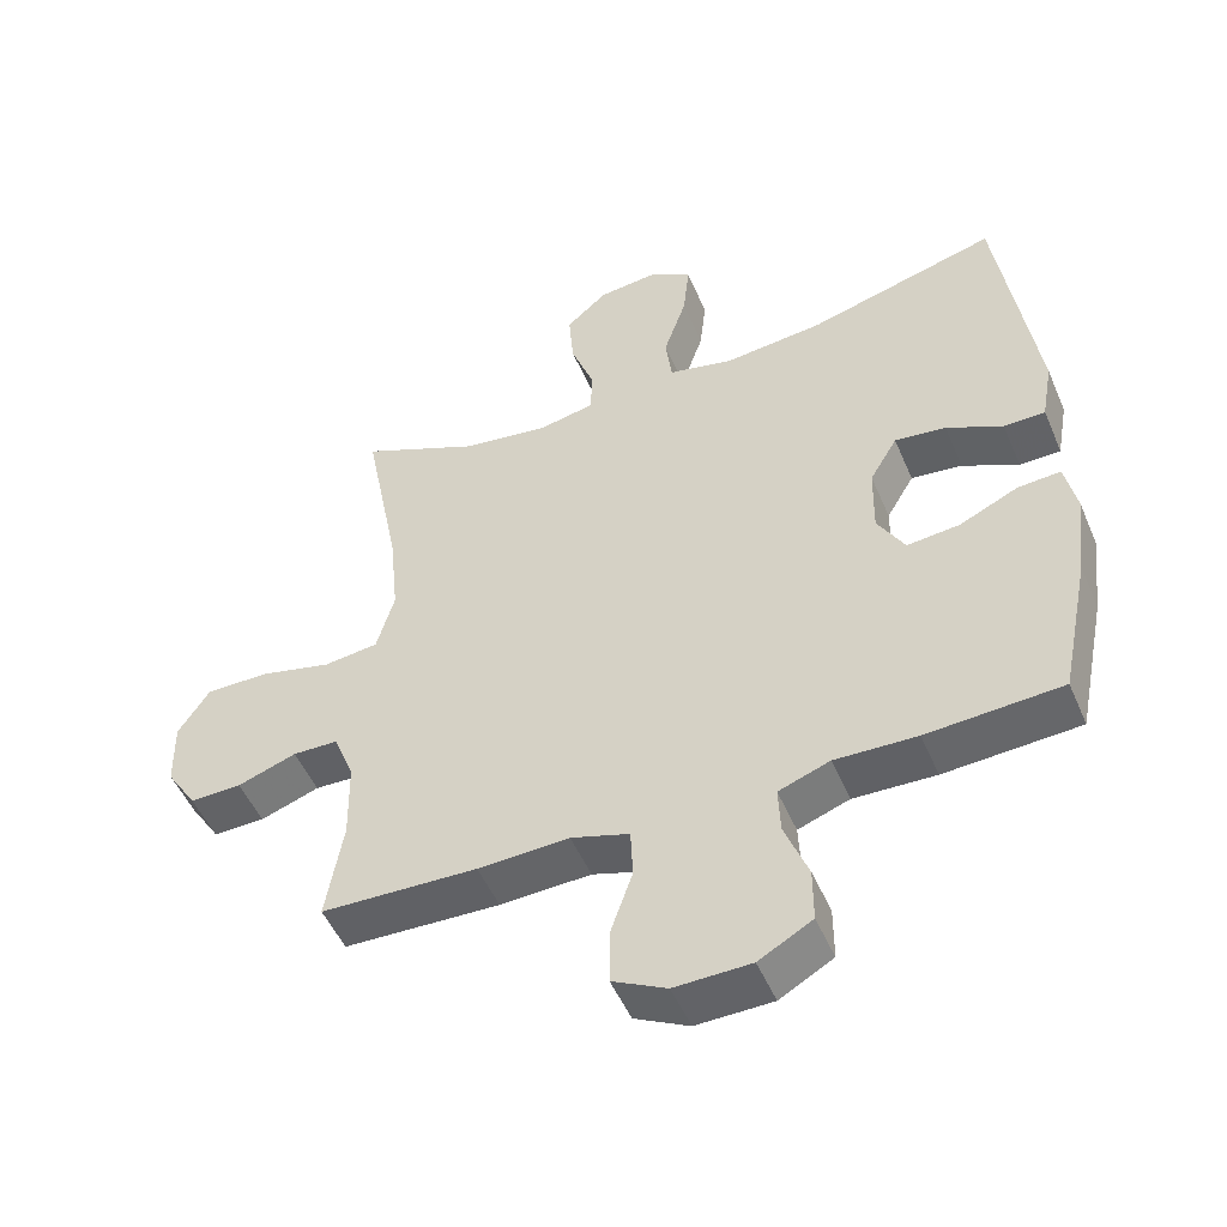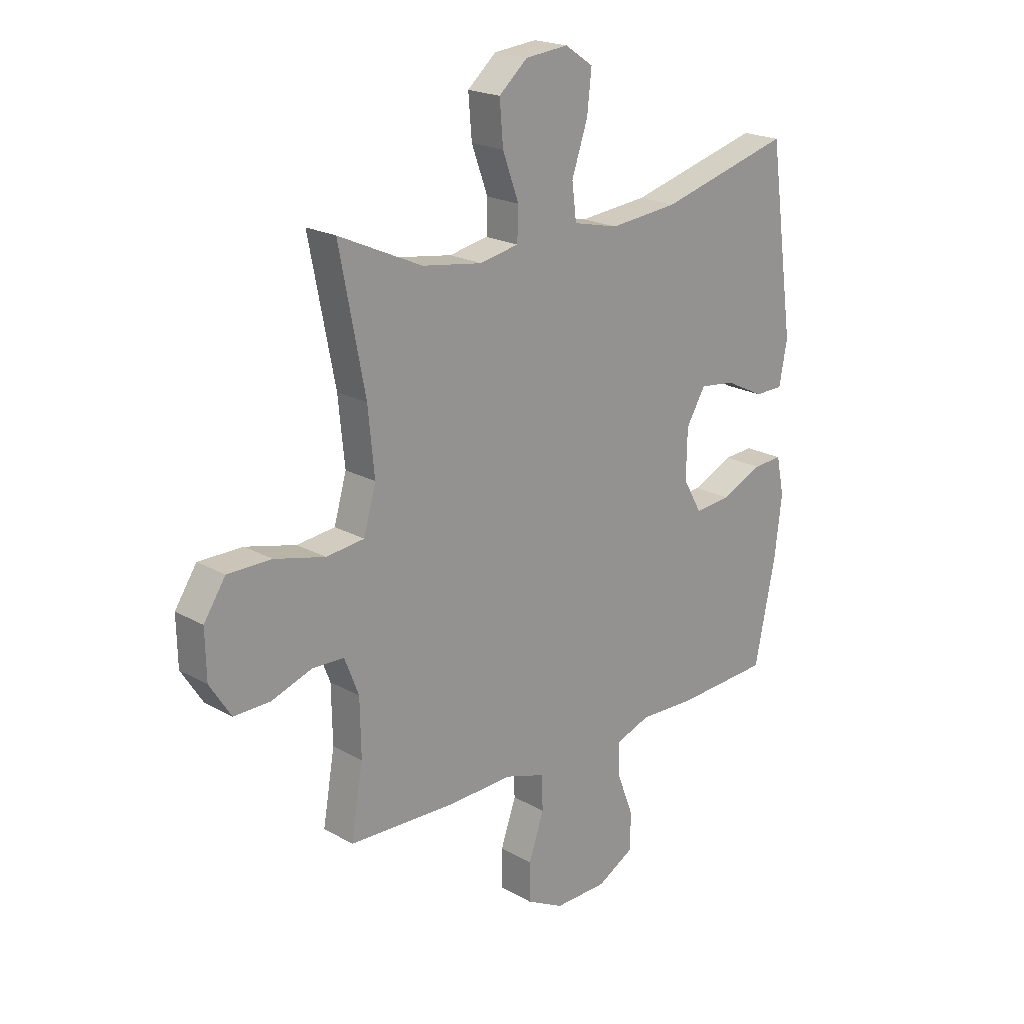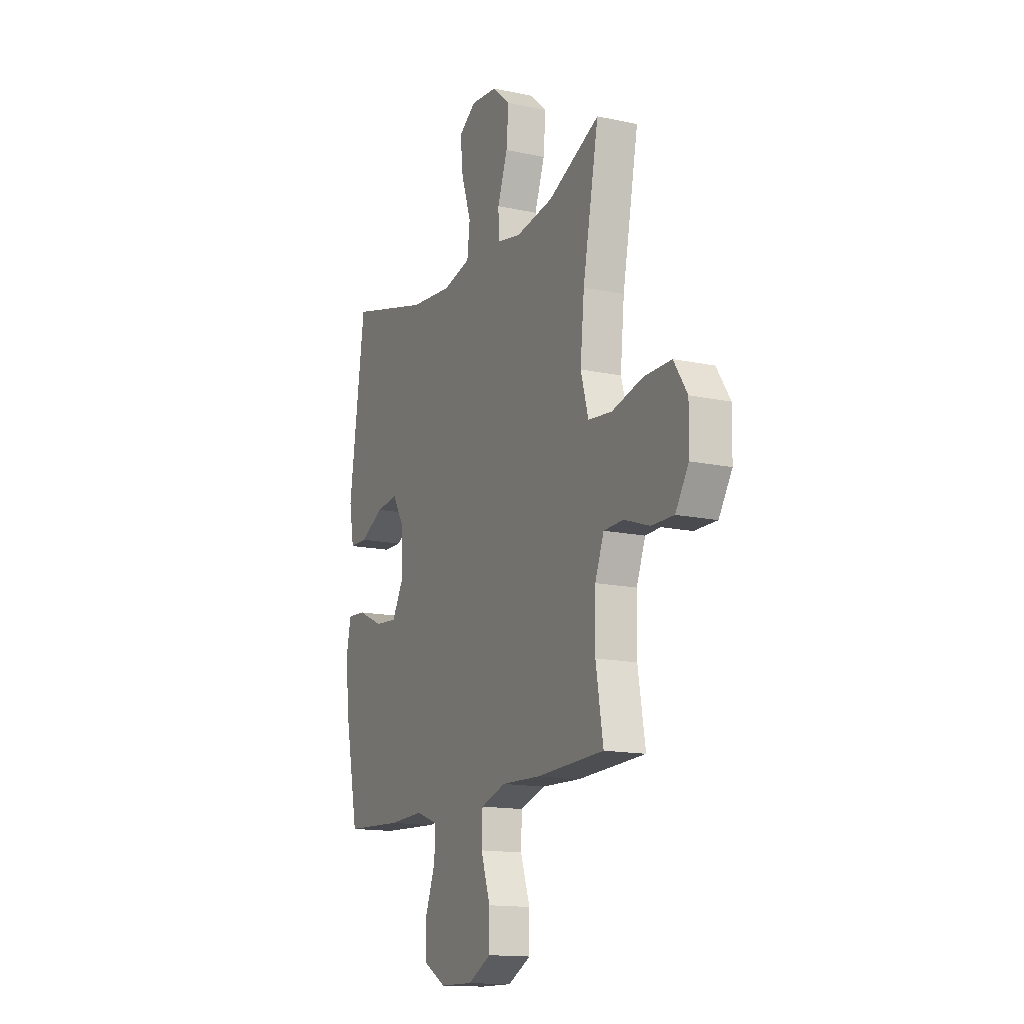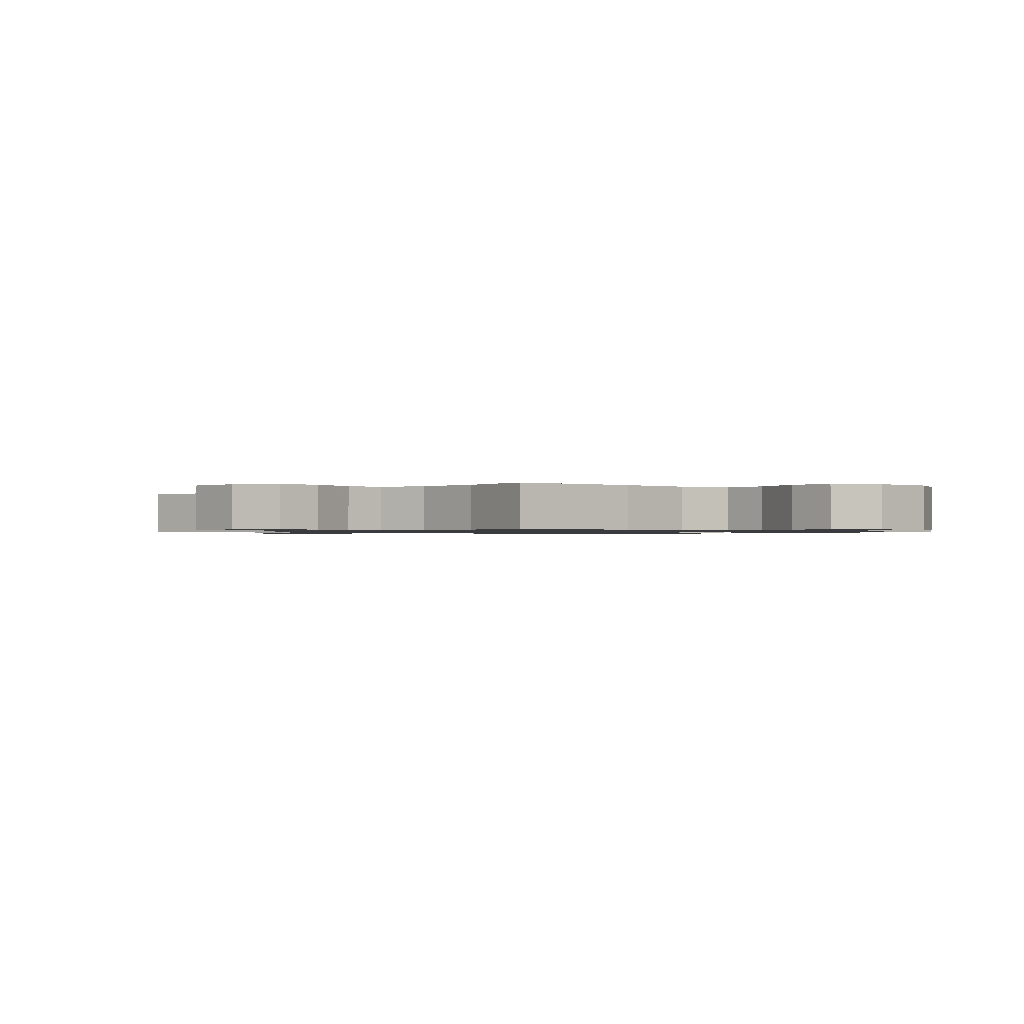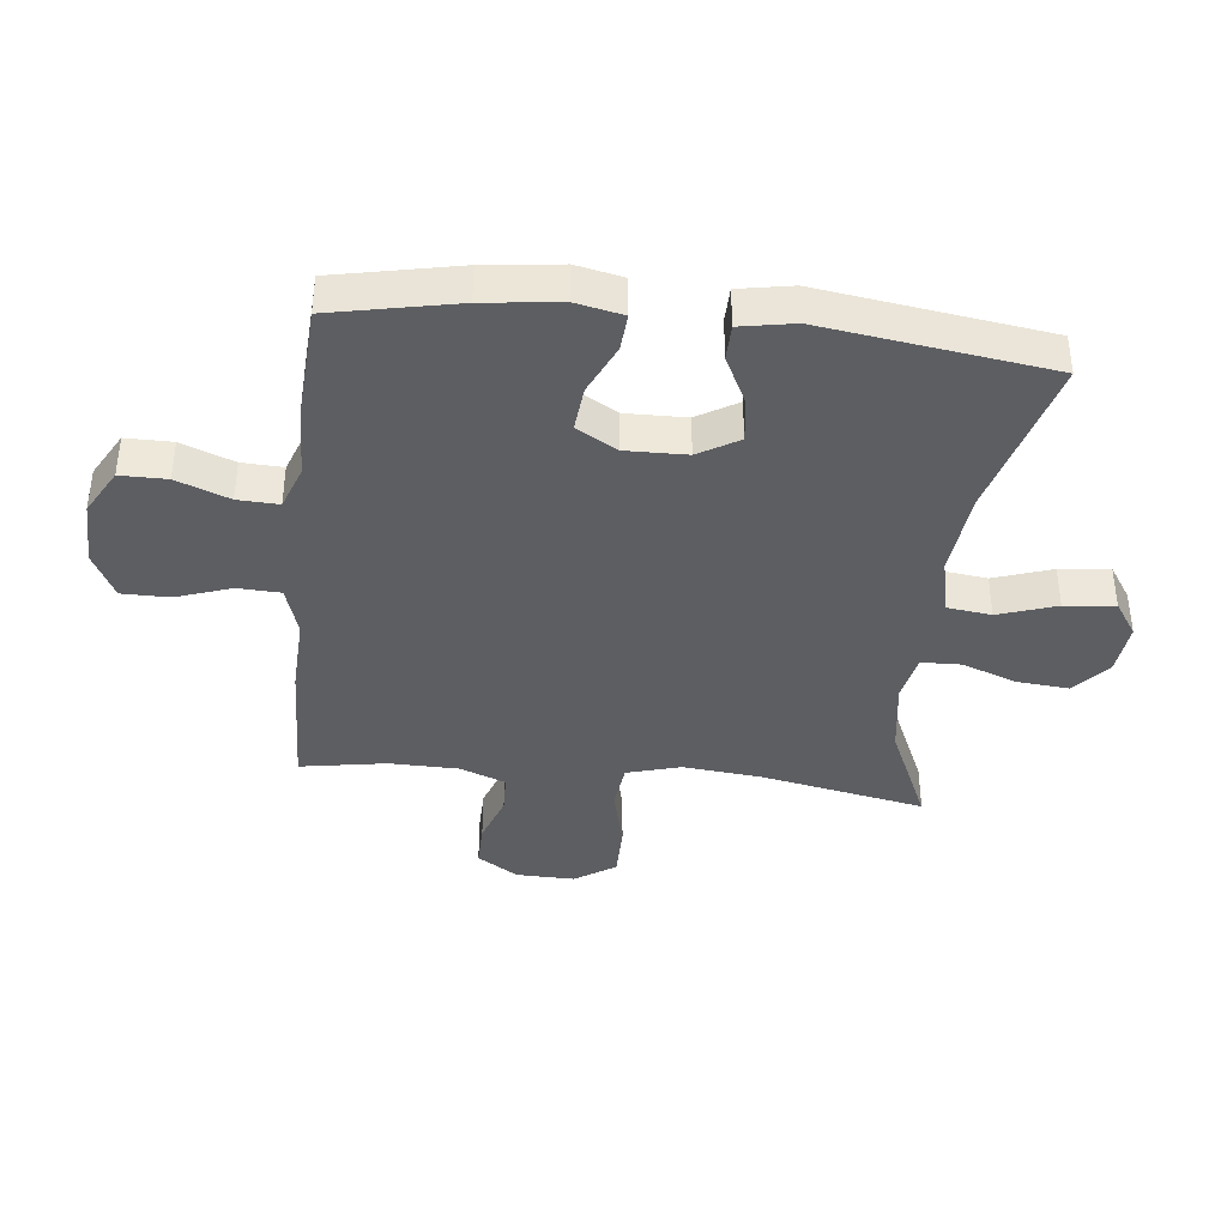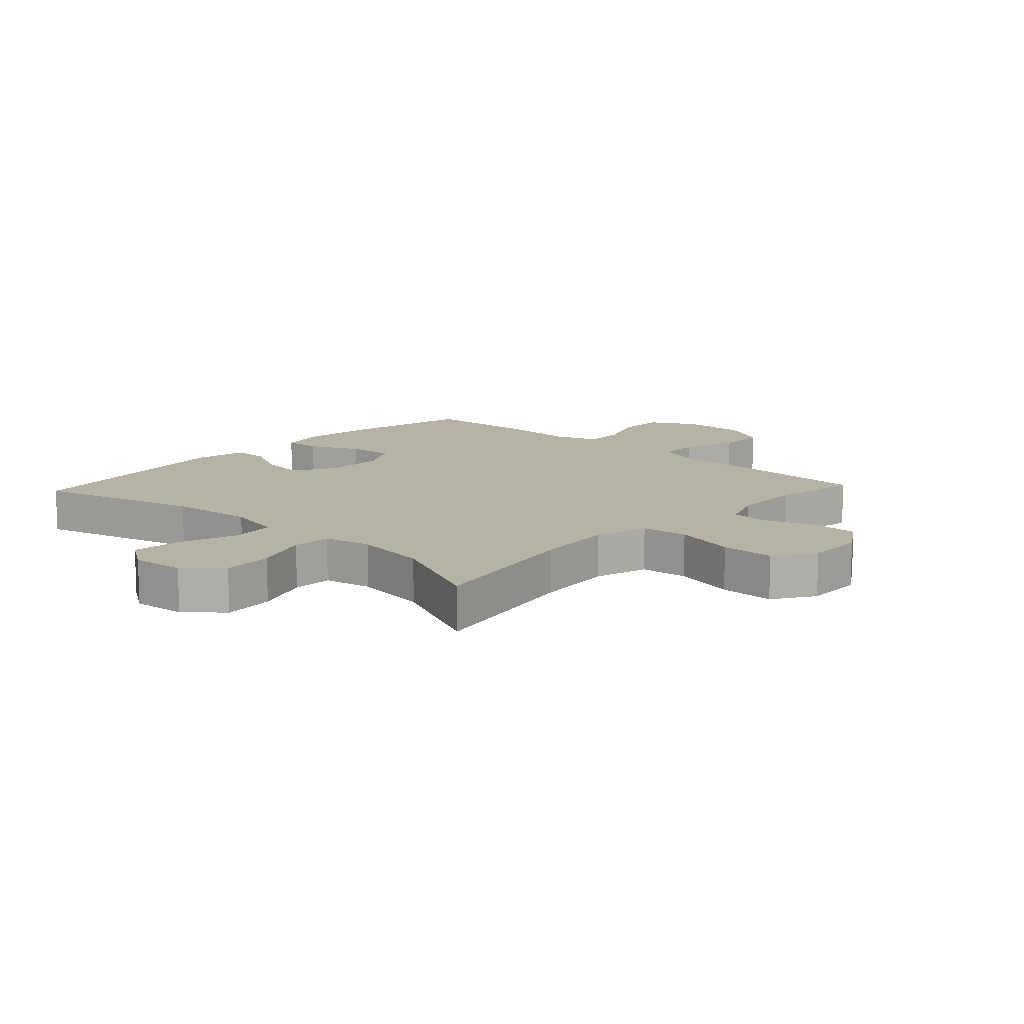
<metadata>
{"format":"obj","ext":"obj","renderer":"f3d","projection":"perspective","resolution":1024,"background":"white","views":[{"elev":-50.5,"azim":-157.2,"up":"+Z"},{"elev":20.5,"azim":135.7,"up":"+Z"},{"elev":-14.8,"azim":65.1,"up":"+Z"},{"elev":-0.9,"azim":138.2,"up":"+Y"},{"elev":-39.1,"azim":-96.3,"up":"+Y"},{"elev":12.5,"azim":42.9,"up":"+Y"}]}
</metadata>
<code>
v -0.5 0.07 0.5
v -0.233 0.07 0.427
v -0.094 0.07 0.413
v -0.002 0.07 0.434
v 0.007 0.07 0.506
v -0.025 0.07 0.601
v -0.034 0.07 0.683
v 0.023 0.07 0.721
v 0.11 0.07 0.712
v 0.168 0.07 0.661
v 0.161 0.07 0.577
v 0.128 0.07 0.487
v 0.13 0.07 0.422
v 0.209 0.07 0.406
v 0.331 0.07 0.424
v 0.5 0.07 0.5
v 0.448 0.07 0.233
v 0.435 0.07 0.103
v 0.46 0.07 0.015
v 0.537 0.07 0.006
v 0.639 0.07 0.031
v 0.728 0.07 0.031
v 0.772 0.07 -0.036
v 0.77 0.07 -0.132
v 0.727 0.07 -0.199
v 0.654 0.07 -0.198
v 0.571 0.07 -0.169
v 0.507 0.07 -0.171
v 0.478 0.07 -0.245
v 0.476 0.07 -0.359
v 0.5 0.07 -0.5
v 0.28 0.07 -0.508
v 0.152 0.07 -0.503
v 0.07 0.07 -0.529
v 0.067 0.07 -0.599
v 0.098 0.07 -0.689
v 0.098 0.07 -0.767
v 0.022 0.07 -0.806
v -0.085 0.07 -0.804
v -0.16 0.07 -0.762
v -0.16 0.07 -0.686
v -0.127 0.07 -0.6
v -0.124 0.07 -0.533
v -0.196 0.07 -0.507
v -0.311 0.07 -0.511
v -0.5 0.07 -0.5
v -0.542 0.07 -0.296
v -0.557 0.07 -0.172
v -0.541 0.07 -0.095
v -0.481 0.07 -0.099
v -0.398 0.07 -0.137
v -0.324 0.07 -0.144
v -0.286 0.07 -0.077
v -0.288 0.07 0.022
v -0.327 0.07 0.088
v -0.399 0.07 0.079
v -0.478 0.07 0.04
v -0.536 0.07 0.041
v -0.552 0.07 0.129
v -0.5 0 0.5
v -0.233 0 0.427
v -0.094 0 0.413
v -0.002 0 0.434
v 0.007 0 0.506
v -0.025 0 0.601
v -0.034 0 0.683
v 0.023 0 0.721
v 0.11 0 0.712
v 0.168 0 0.661
v 0.161 0 0.577
v 0.128 0 0.487
v 0.13 0 0.422
v 0.209 0 0.406
v 0.331 0 0.424
v 0.5 0 0.5
v 0.448 0 0.233
v 0.435 0 0.103
v 0.46 0 0.015
v 0.537 0 0.006
v 0.639 0 0.031
v 0.728 0 0.031
v 0.772 0 -0.036
v 0.77 0 -0.132
v 0.727 0 -0.199
v 0.654 0 -0.198
v 0.571 0 -0.169
v 0.507 0 -0.171
v 0.478 0 -0.245
v 0.476 0 -0.359
v 0.5 0 -0.5
v 0.28 0 -0.508
v 0.152 0 -0.503
v 0.07 0 -0.529
v 0.067 0 -0.599
v 0.098 0 -0.689
v 0.098 0 -0.767
v 0.022 0 -0.806
v -0.085 0 -0.804
v -0.16 0 -0.762
v -0.16 0 -0.686
v -0.127 0 -0.6
v -0.124 0 -0.533
v -0.196 0 -0.507
v -0.311 0 -0.511
v -0.5 0 -0.5
v -0.542 0 -0.296
v -0.557 0 -0.172
v -0.541 0 -0.095
v -0.481 0 -0.099
v -0.398 0 -0.137
v -0.324 0 -0.144
v -0.286 0 -0.077
v -0.288 0 0.022
v -0.327 0 0.088
v -0.399 0 0.079
v -0.478 0 0.04
v -0.536 0 0.041
v -0.552 0 0.129
f 56 57 58 59
f 55 56 59 1
f 54 55 1 2
f 53 54 2 3
f 48 49 50 51
f 48 51 52
f 47 48 52
f 44 45 46 47
f 43 44 47 52
f 39 40 41 42
f 39 42 43
f 38 39 43
f 35 36 37 38
f 34 35 38 43
f 33 34 43 52
f 30 31 32 33
f 29 30 33 52
f 24 25 26 27
f 24 27 28
f 23 24 28
f 20 21 22 23
f 19 20 23 28
f 18 19 28 29
f 15 16 17
f 14 15 17 18
f 13 14 18 29
f 9 10 11 12
f 9 12 13
f 8 9 13
f 5 6 7 8
f 5 8 13
f 4 5 13 29
f 53 3 4 29
f 29 52 53
f 118 117 116 115
f 60 118 115 114
f 61 60 114 113
f 62 61 113 112
f 110 109 108 107
f 111 110 107
f 111 107 106
f 106 105 104 103
f 111 106 103 102
f 101 100 99 98
f 102 101 98
f 102 98 97
f 97 96 95 94
f 102 97 94 93
f 111 102 93 92
f 92 91 90 89
f 111 92 89 88
f 86 85 84 83
f 87 86 83
f 87 83 82
f 82 81 80 79
f 87 82 79 78
f 88 87 78 77
f 76 75 74
f 77 76 74 73
f 88 77 73 72
f 71 70 69 68
f 72 71 68
f 72 68 67
f 67 66 65 64
f 72 67 64
f 88 72 64 63
f 88 63 62 112
f 112 111 88
f 1 60 61 2
f 2 61 62 3
f 3 62 63 4
f 4 63 64 5
f 5 64 65 6
f 6 65 66 7
f 7 66 67 8
f 8 67 68 9
f 9 68 69 10
f 10 69 70 11
f 11 70 71 12
f 12 71 72 13
f 13 72 73 14
f 14 73 74 15
f 15 74 75 16
f 16 75 76 17
f 17 76 77 18
f 18 77 78 19
f 19 78 79 20
f 20 79 80 21
f 21 80 81 22
f 22 81 82 23
f 23 82 83 24
f 24 83 84 25
f 25 84 85 26
f 26 85 86 27
f 27 86 87 28
f 28 87 88 29
f 29 88 89 30
f 30 89 90 31
f 31 90 91 32
f 32 91 92 33
f 33 92 93 34
f 34 93 94 35
f 35 94 95 36
f 36 95 96 37
f 37 96 97 38
f 38 97 98 39
f 39 98 99 40
f 40 99 100 41
f 41 100 101 42
f 42 101 102 43
f 43 102 103 44
f 44 103 104 45
f 45 104 105 46
f 46 105 106 47
f 47 106 107 48
f 48 107 108 49
f 49 108 109 50
f 50 109 110 51
f 51 110 111 52
f 52 111 112 53
f 53 112 113 54
f 54 113 114 55
f 55 114 115 56
f 56 115 116 57
f 57 116 117 58
f 58 117 118 59
f 59 118 60 1

</code>
